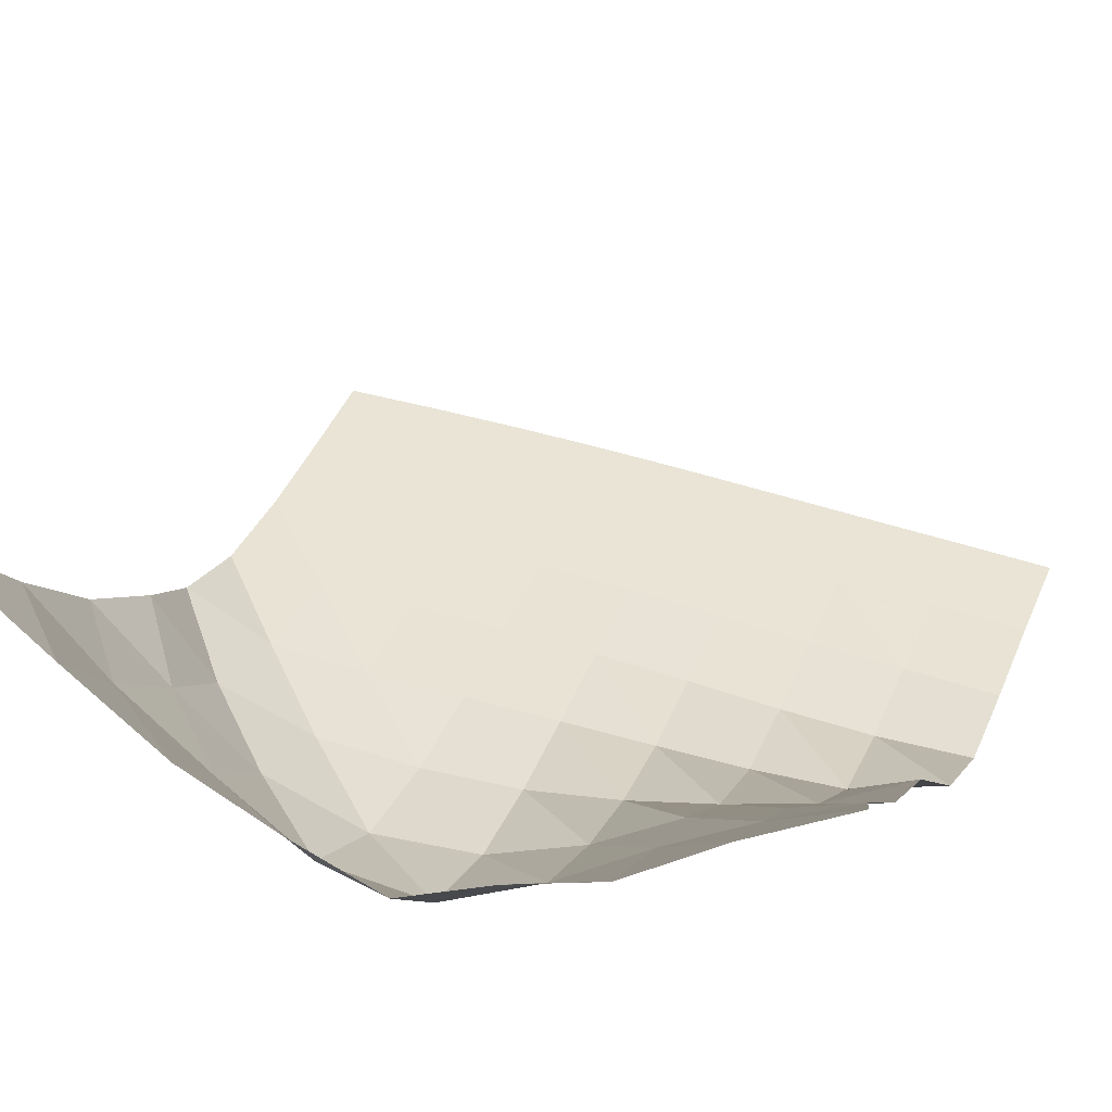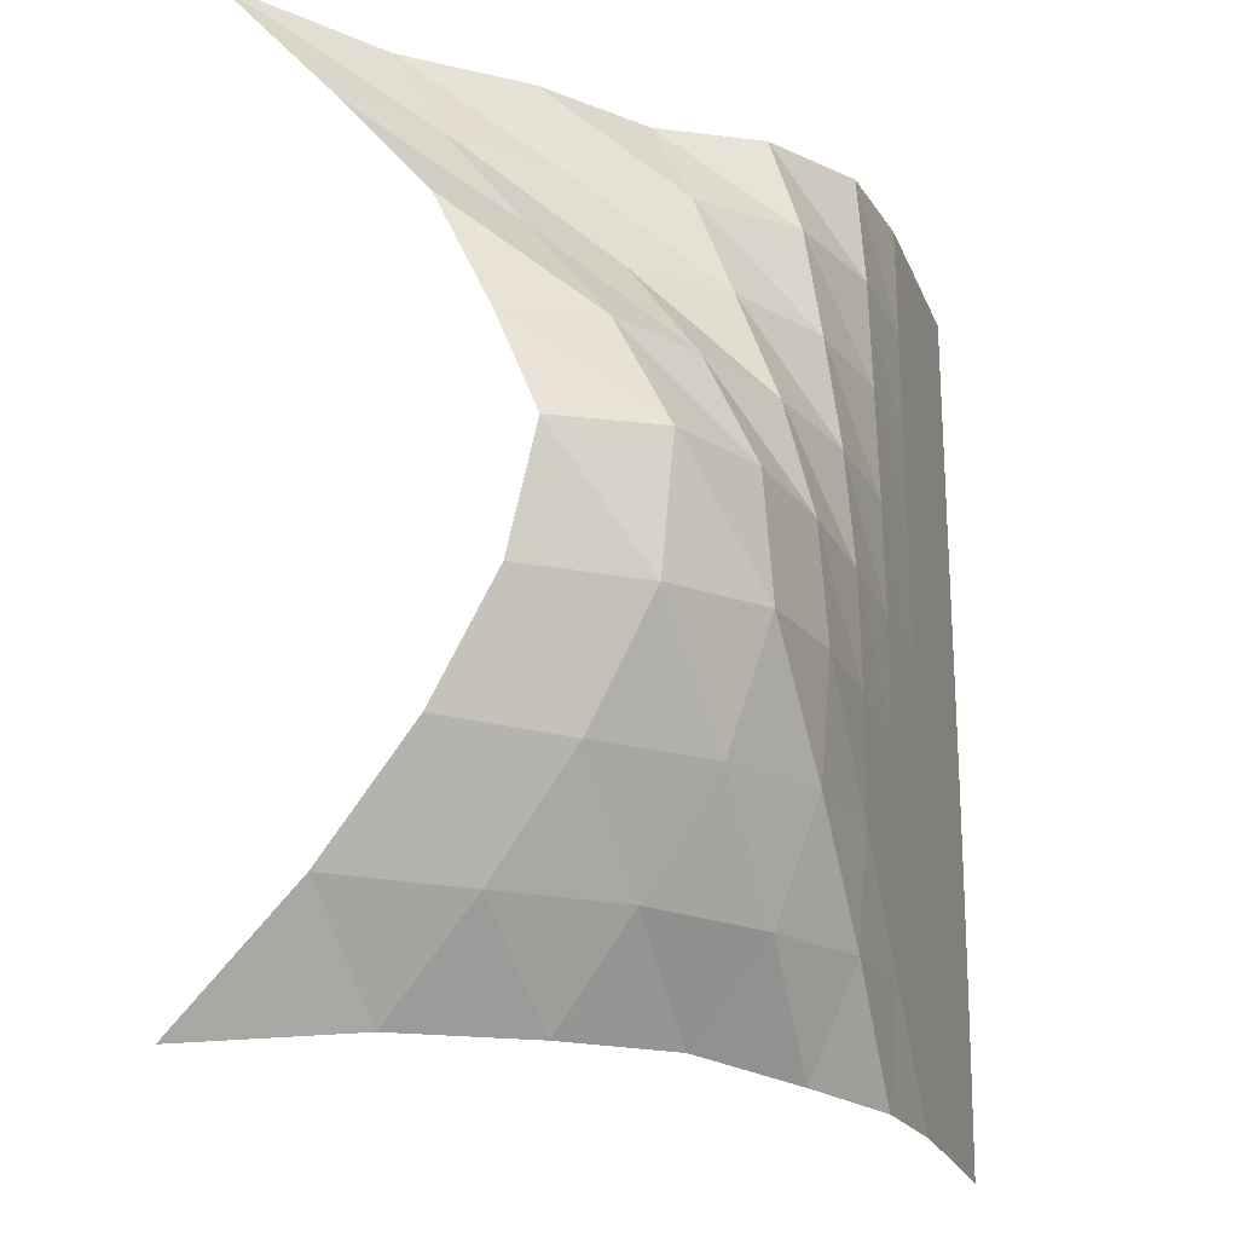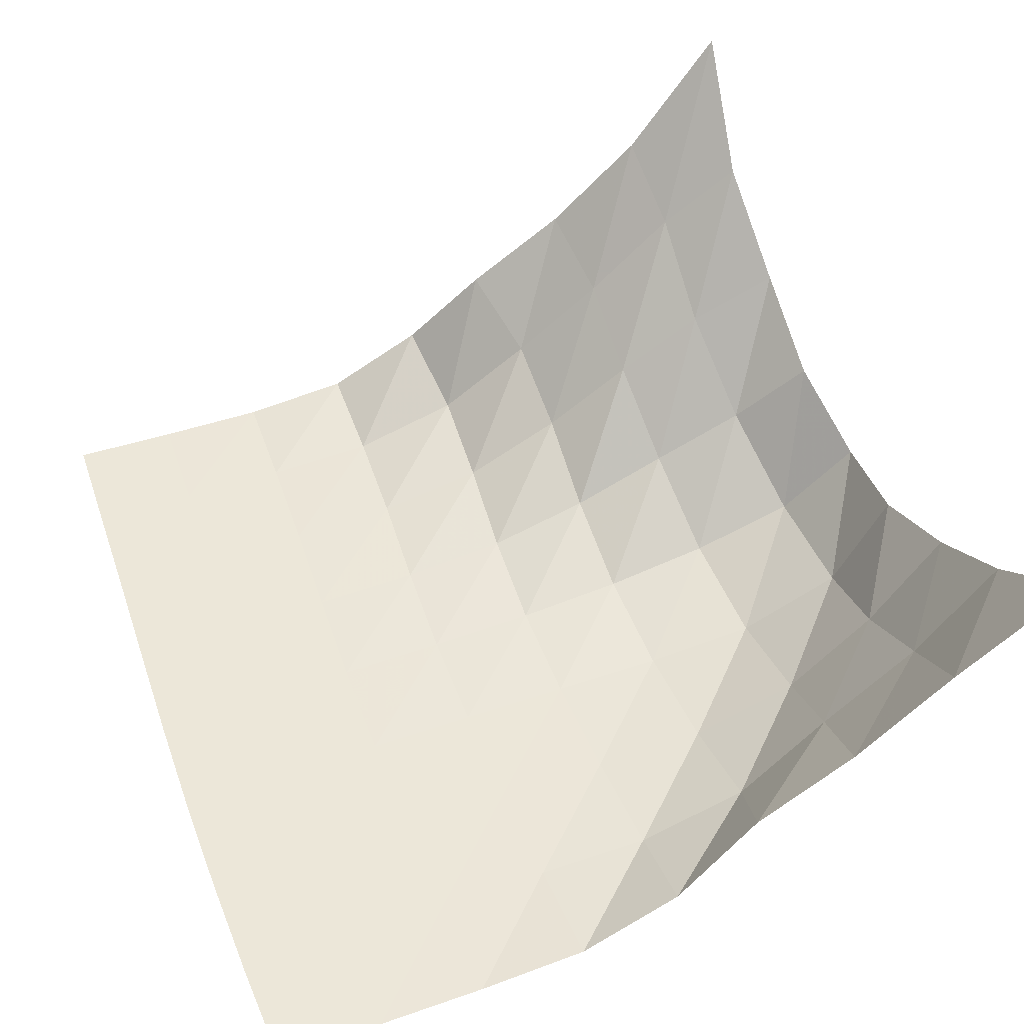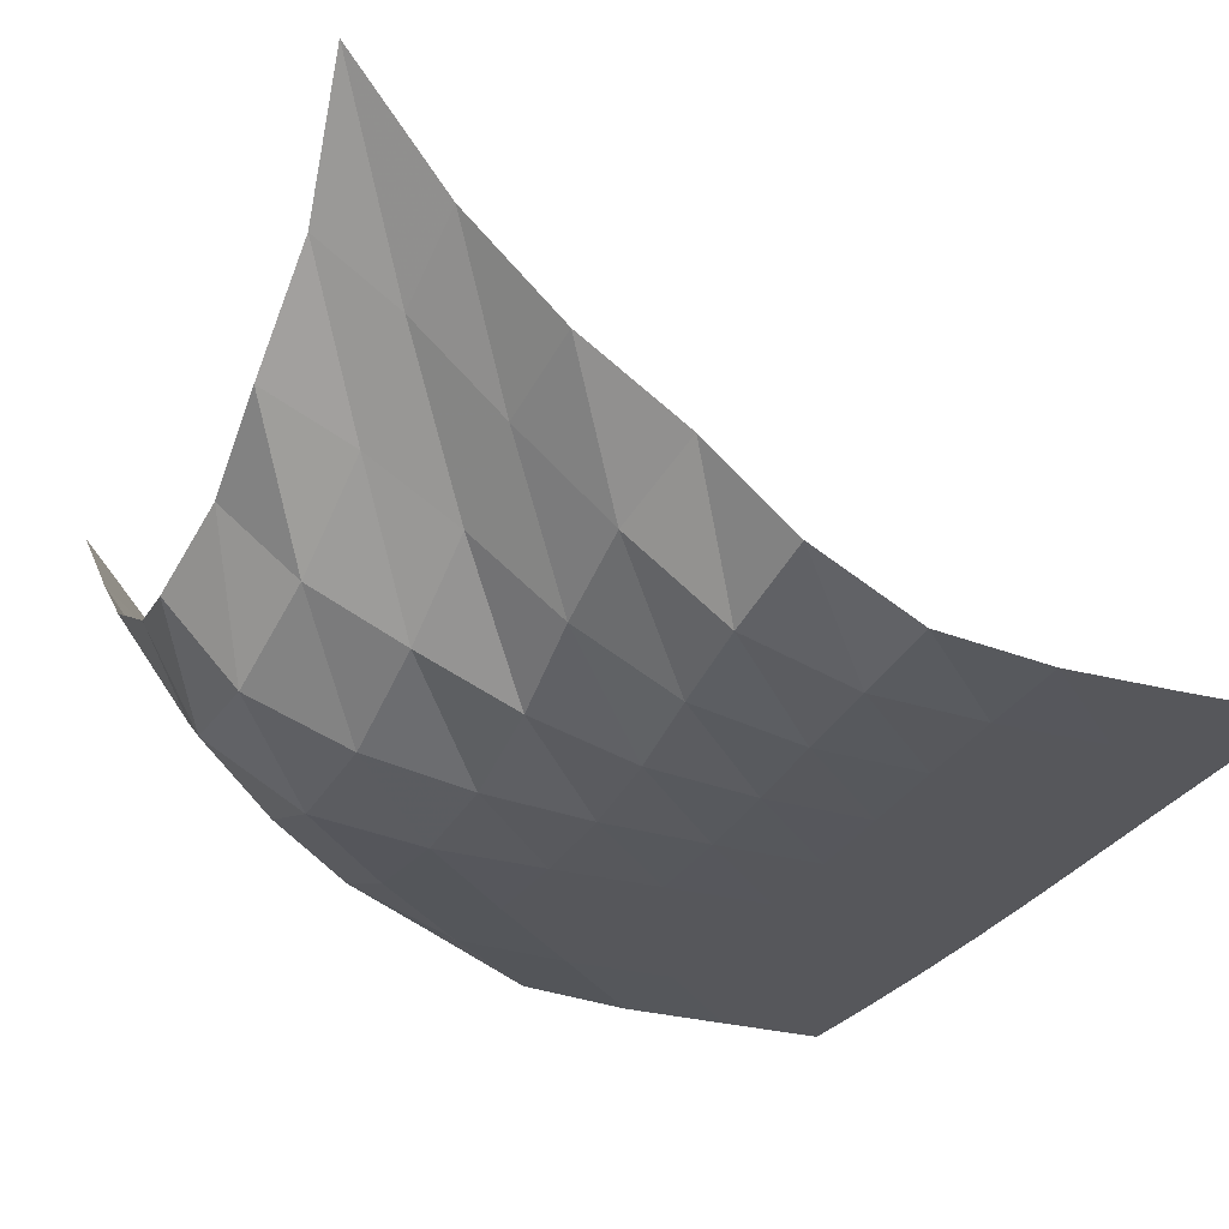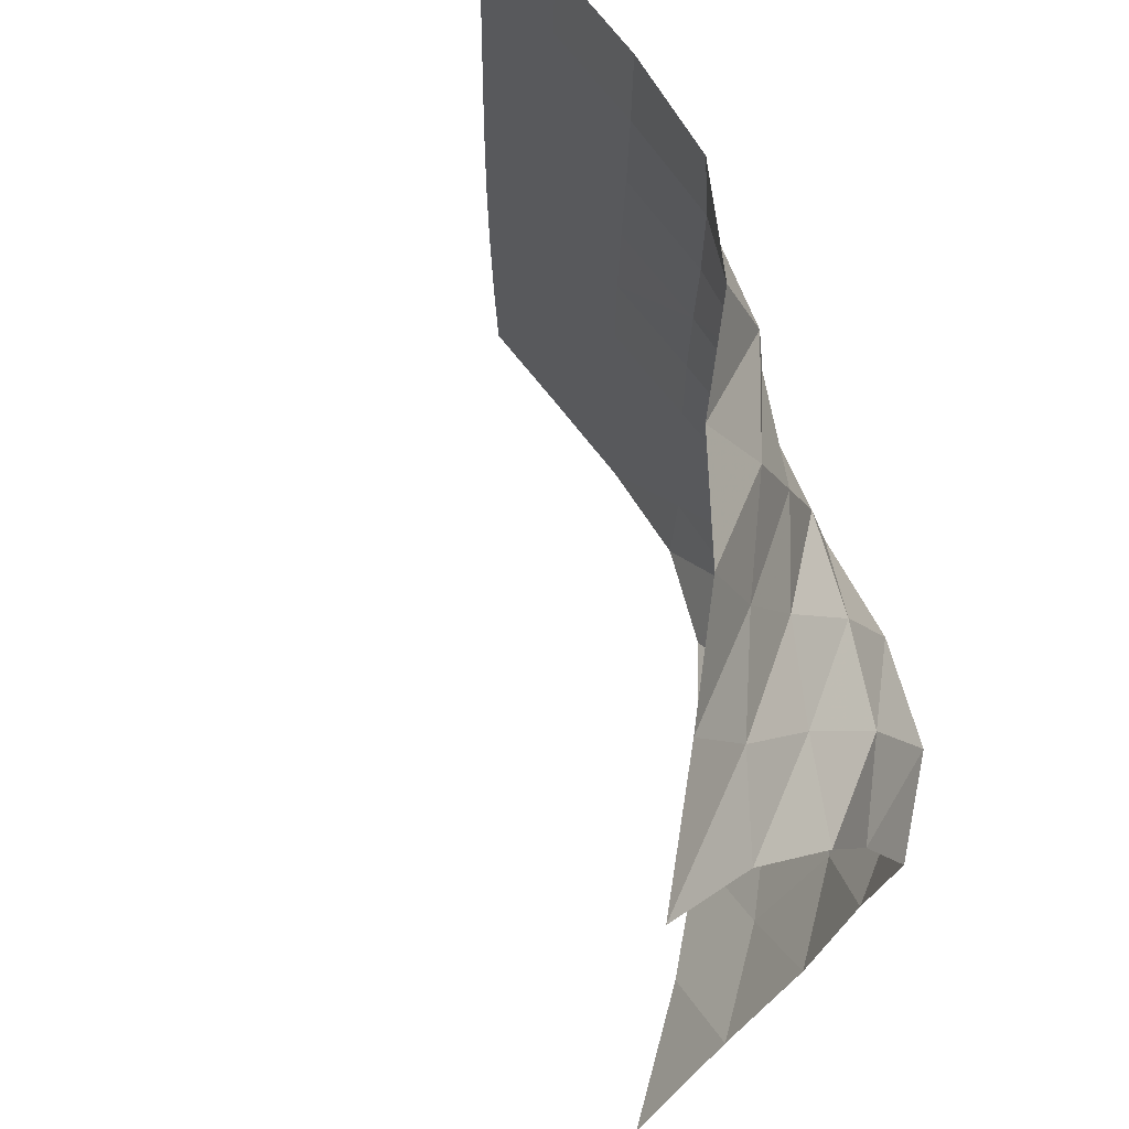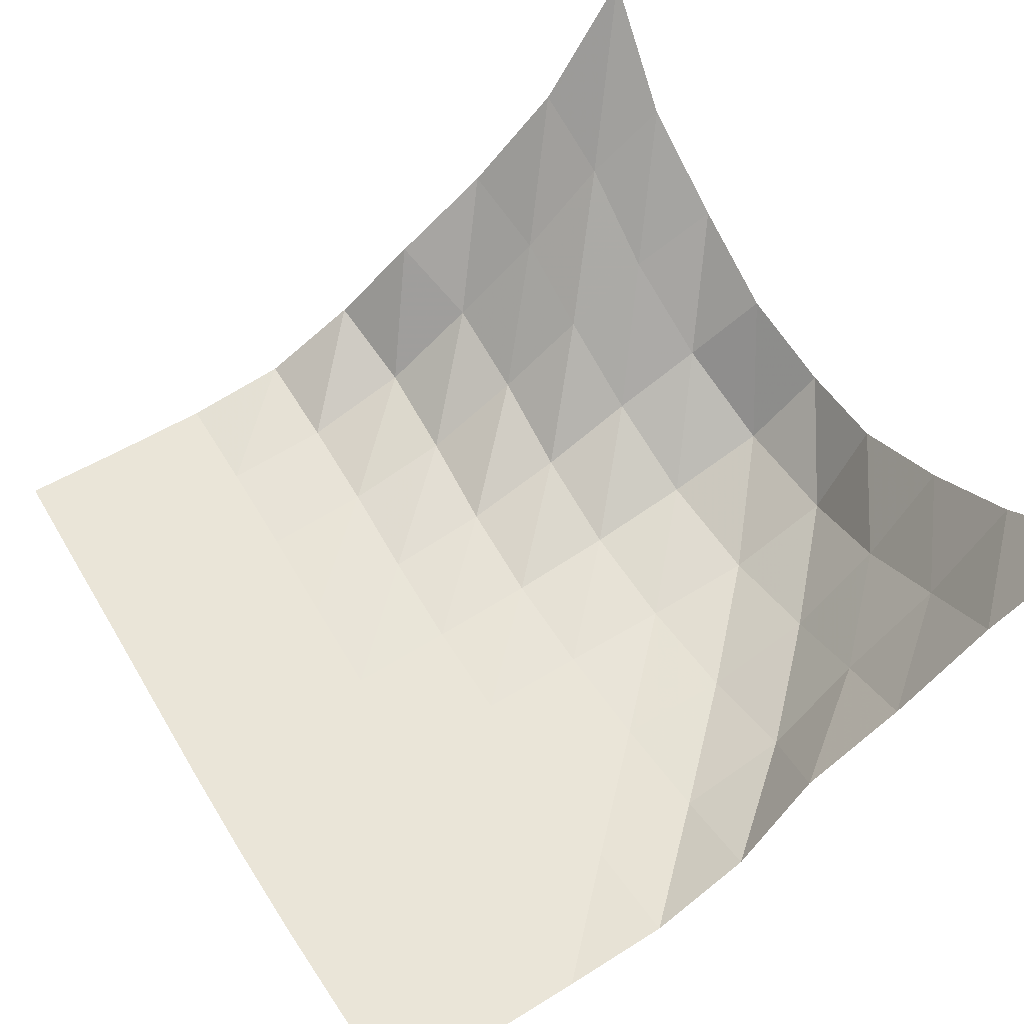
<metadata>
{"format":"obj","ext":"obj","renderer":"f3d","projection":"perspective","resolution":1024,"background":"white","views":[{"elev":42.5,"azim":-68.6,"up":"+Y"},{"elev":-20.6,"azim":-73.3,"up":"+Z"},{"elev":50.1,"azim":159.8,"up":"+Y"},{"elev":-27.2,"azim":-22.6,"up":"+Y"},{"elev":68.1,"azim":-127.4,"up":"+Z"},{"elev":59.1,"azim":148.1,"up":"+Y"}]}
</metadata>
<code>
v -1 0 -1
v -0.9974 -0.2544 -0.7303
v -1.009 -0.4507 -0.4786
v -1.006 -0.5853 -0.2272
v -1.028 -0.653 0.02192
v -0.9872 -0.5528 0.253
v -0.9883 -0.433 0.5027
v -0.9659 -0.2377 0.7377
v -1 0 1
v -0.7762 -0.2936 -0.951
v -0.8138 -0.4901 -0.7311
v -0.8359 -0.6707 -0.4912
v -0.8696 -0.8173 -0.2385
v -0.8634 -0.8413 0.04693
v -0.8197 -0.7132 0.297
v -0.7836 -0.5414 0.5247
v -0.778 -0.3725 0.7471
v -0.7559 -0.2561 0.9491
v -0.5631 -0.5287 -0.9357
v -0.6055 -0.6985 -0.7206
v -0.6392 -0.8645 -0.4895
v -0.6413 -0.9582 -0.219
v -0.624 -0.9347 0.05957
v -0.6016 -0.8193 0.3093
v -0.5754 -0.6666 0.5241
v -0.57 -0.5517 0.7416
v -0.5392 -0.4754 0.9652
v -0.3378 -0.7093 -0.9222
v -0.3946 -0.8851 -0.7308
v -0.3931 -0.9777 -0.4755
v -0.3794 -0.9963 -0.2075
v -0.3702 -0.9767 0.05634
v -0.3689 -0.9139 0.3069
v -0.3732 -0.8272 0.5407
v -0.3645 -0.7428 0.7656
v -0.3033 -0.6413 0.9741
v -0.1286 -0.8784 -0.954
v -0.1403 -0.9847 -0.7201
v -0.1271 -1.001 -0.4622
v -0.1166 -1.002 -0.2045
v -0.1133 -0.9953 0.05043
v -0.1213 -0.9775 0.3001
v -0.1376 -0.9479 0.542
v -0.1459 -0.9134 0.781
v -0.1175 -0.8381 1.012
v 0.115 -0.9801 -0.9625
v 0.1248 -1.002 -0.7116
v 0.1362 -1.003 -0.4584
v 0.1432 -1.003 -0.2053
v 0.1431 -1.002 0.04606
v 0.1345 -0.9991 0.294
v 0.1212 -0.9948 0.5379
v 0.1136 -0.9889 0.7804
v 0.1136 -0.9715 1.025
v 0.3739 -1.001 -0.962
v 0.3856 -1.003 -0.7109
v 0.3951 -1.003 -0.4592
v 0.3996 -1.003 -0.2078
v 0.3978 -1.003 0.04222
v 0.3903 -1.003 0.2899
v 0.381 -1.003 0.5355
v 0.3747 -1.002 0.7811
v 0.3712 -1.001 1.028
v 0.6305 -1.003 -0.9646
v 0.6422 -1.003 -0.7132
v 0.6502 -1.003 -0.4617
v 0.6529 -1.003 -0.2106
v 0.6504 -1.003 0.0395
v 0.6438 -1.003 0.2881
v 0.6363 -1.003 0.5357
v 0.6305 -1.003 0.7834
v 0.6252 -1.003 1.032
v 0.8837 -1.003 -0.9687
v 0.895 -1.003 -0.7169
v 0.9017 -1.003 -0.4641
v 0.9035 -1.003 -0.2115
v 0.9006 -1.003 0.04002
v 0.8945 -1.003 0.29
v 0.888 -1.003 0.539
v 0.8824 -1.003 0.7882
v 0.876 -1.003 1.038
f 1 10 2
f 2 10 11
f 2 11 3
f 3 11 12
f 3 12 4
f 4 12 13
f 4 13 5
f 5 13 14
f 5 14 6
f 6 14 15
f 6 15 7
f 7 15 16
f 7 16 8
f 8 16 17
f 8 17 9
f 9 17 18
f 10 19 11
f 11 19 20
f 11 20 12
f 12 20 21
f 12 21 13
f 13 21 22
f 13 22 14
f 14 22 23
f 14 23 15
f 15 23 24
f 15 24 16
f 16 24 25
f 16 25 17
f 17 25 26
f 17 26 18
f 18 26 27
f 19 28 20
f 20 28 29
f 20 29 21
f 21 29 30
f 21 30 22
f 22 30 31
f 22 31 23
f 23 31 32
f 23 32 24
f 24 32 33
f 24 33 25
f 25 33 34
f 25 34 26
f 26 34 35
f 26 35 27
f 27 35 36
f 28 37 29
f 29 37 38
f 29 38 30
f 30 38 39
f 30 39 31
f 31 39 40
f 31 40 32
f 32 40 41
f 32 41 33
f 33 41 42
f 33 42 34
f 34 42 43
f 34 43 35
f 35 43 44
f 35 44 36
f 36 44 45
f 37 46 38
f 38 46 47
f 38 47 39
f 39 47 48
f 39 48 40
f 40 48 49
f 40 49 41
f 41 49 50
f 41 50 42
f 42 50 51
f 42 51 43
f 43 51 52
f 43 52 44
f 44 52 53
f 44 53 45
f 45 53 54
f 46 55 47
f 47 55 56
f 47 56 48
f 48 56 57
f 48 57 49
f 49 57 58
f 49 58 50
f 50 58 59
f 50 59 51
f 51 59 60
f 51 60 52
f 52 60 61
f 52 61 53
f 53 61 62
f 53 62 54
f 54 62 63
f 55 64 56
f 56 64 65
f 56 65 57
f 57 65 66
f 57 66 58
f 58 66 67
f 58 67 59
f 59 67 68
f 59 68 60
f 60 68 69
f 60 69 61
f 61 69 70
f 61 70 62
f 62 70 71
f 62 71 63
f 63 71 72
f 64 73 65
f 65 73 74
f 65 74 66
f 66 74 75
f 66 75 67
f 67 75 76
f 67 76 68
f 68 76 77
f 68 77 69
f 69 77 78
f 69 78 70
f 70 78 79
f 70 79 71
f 71 79 80
f 71 80 72
f 72 80 81

</code>
